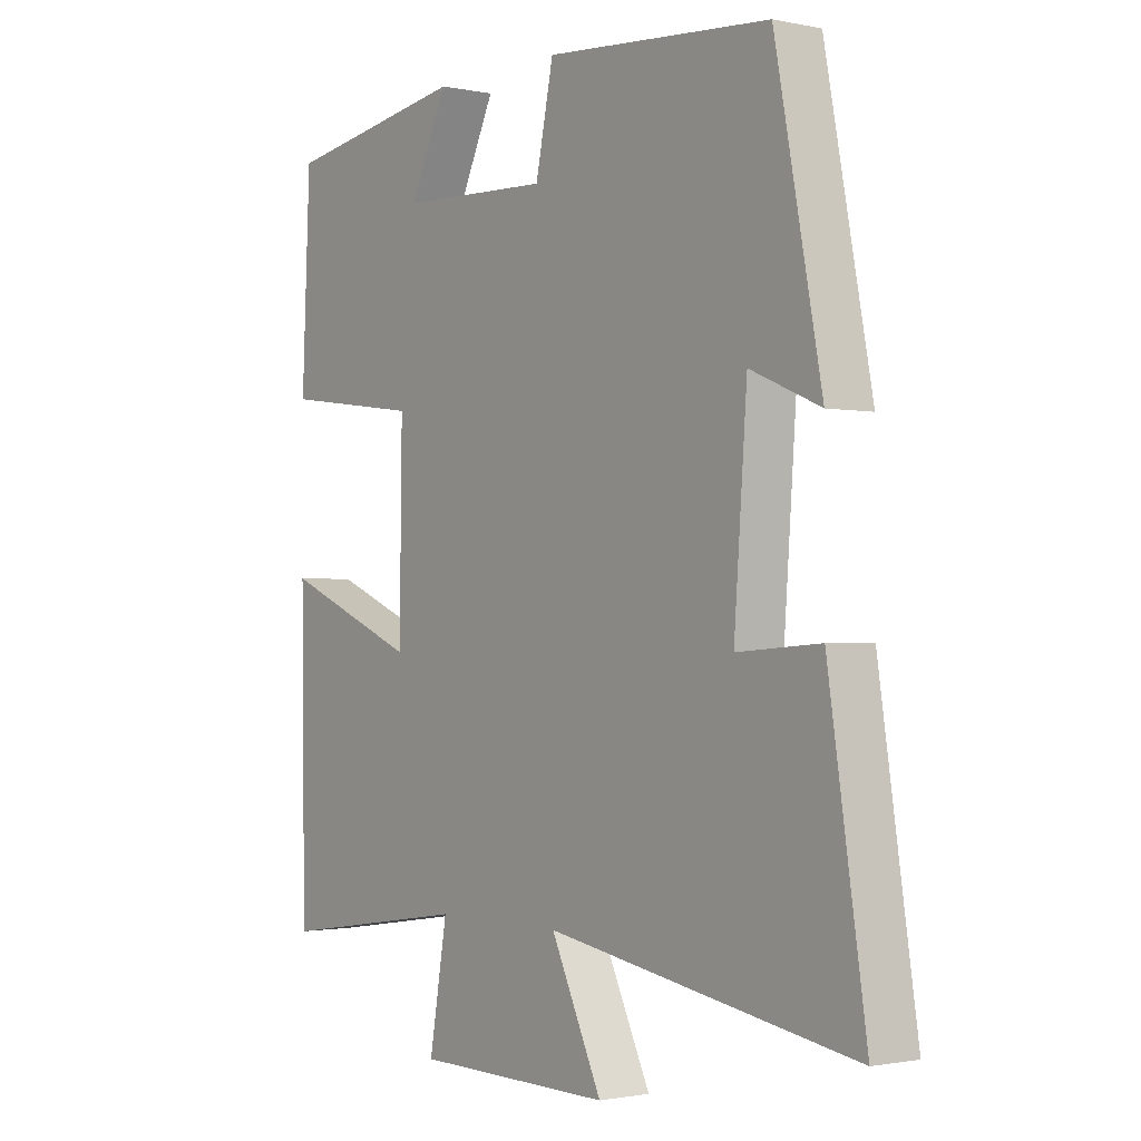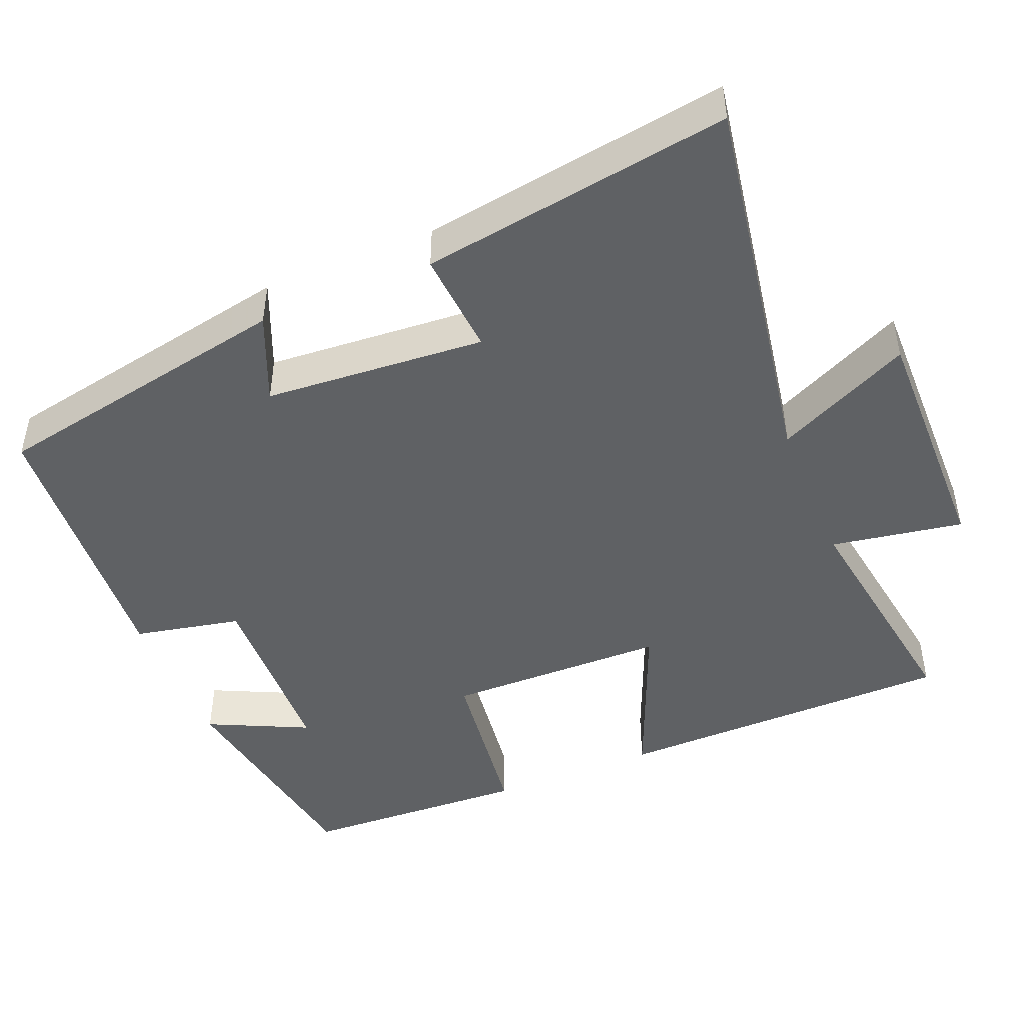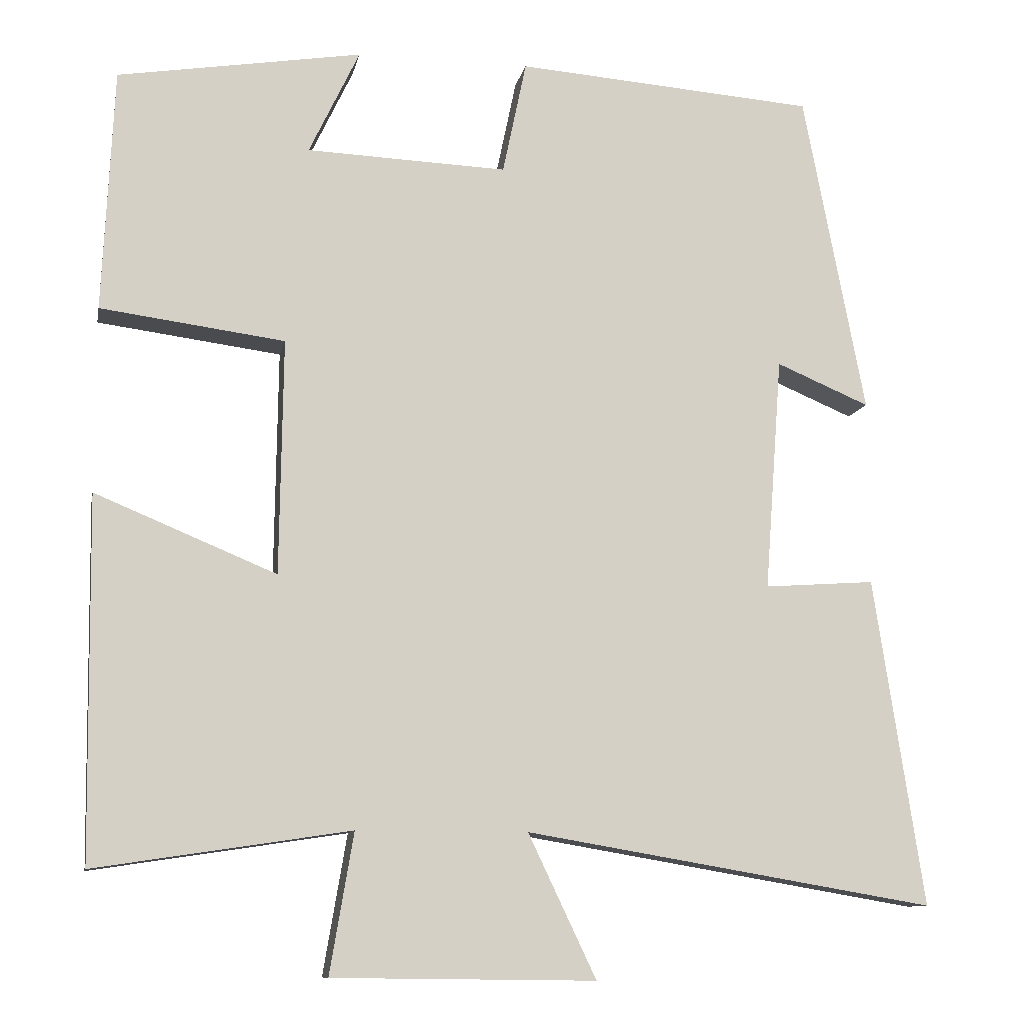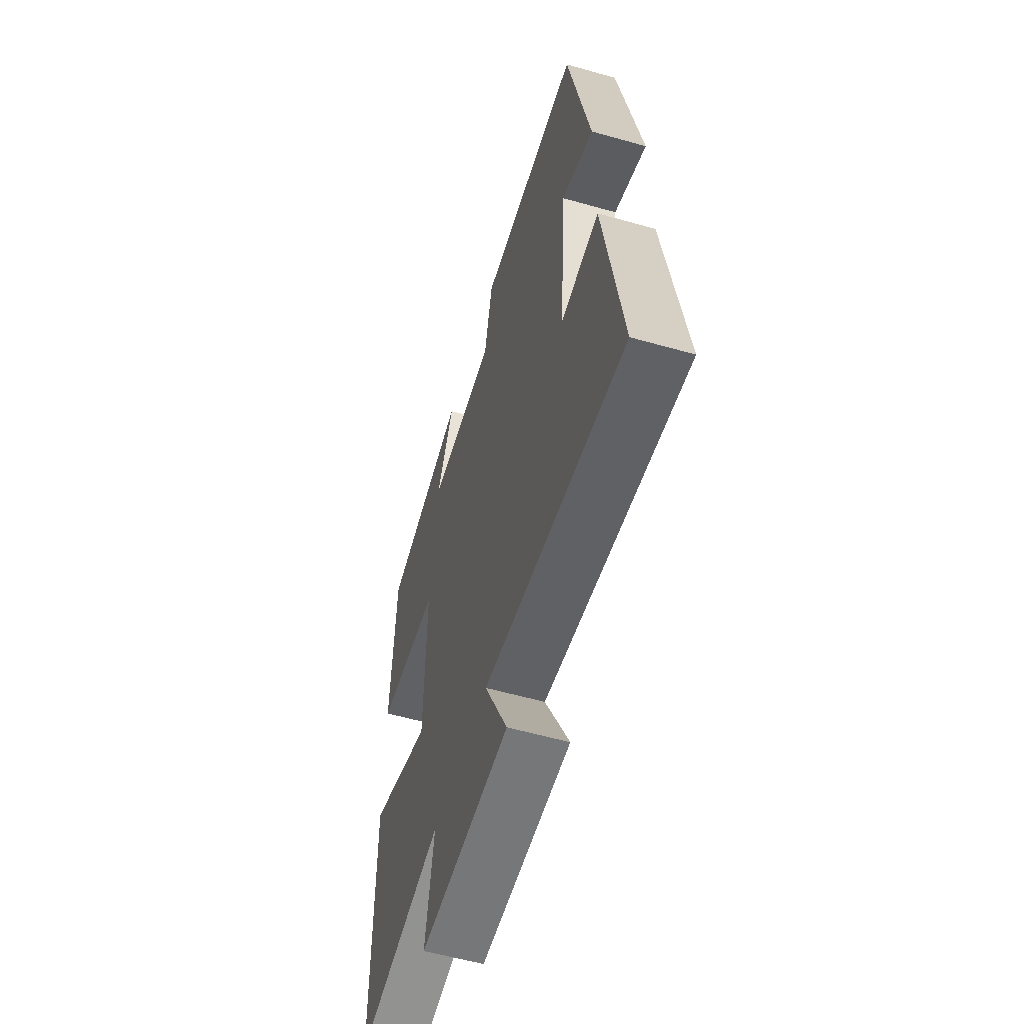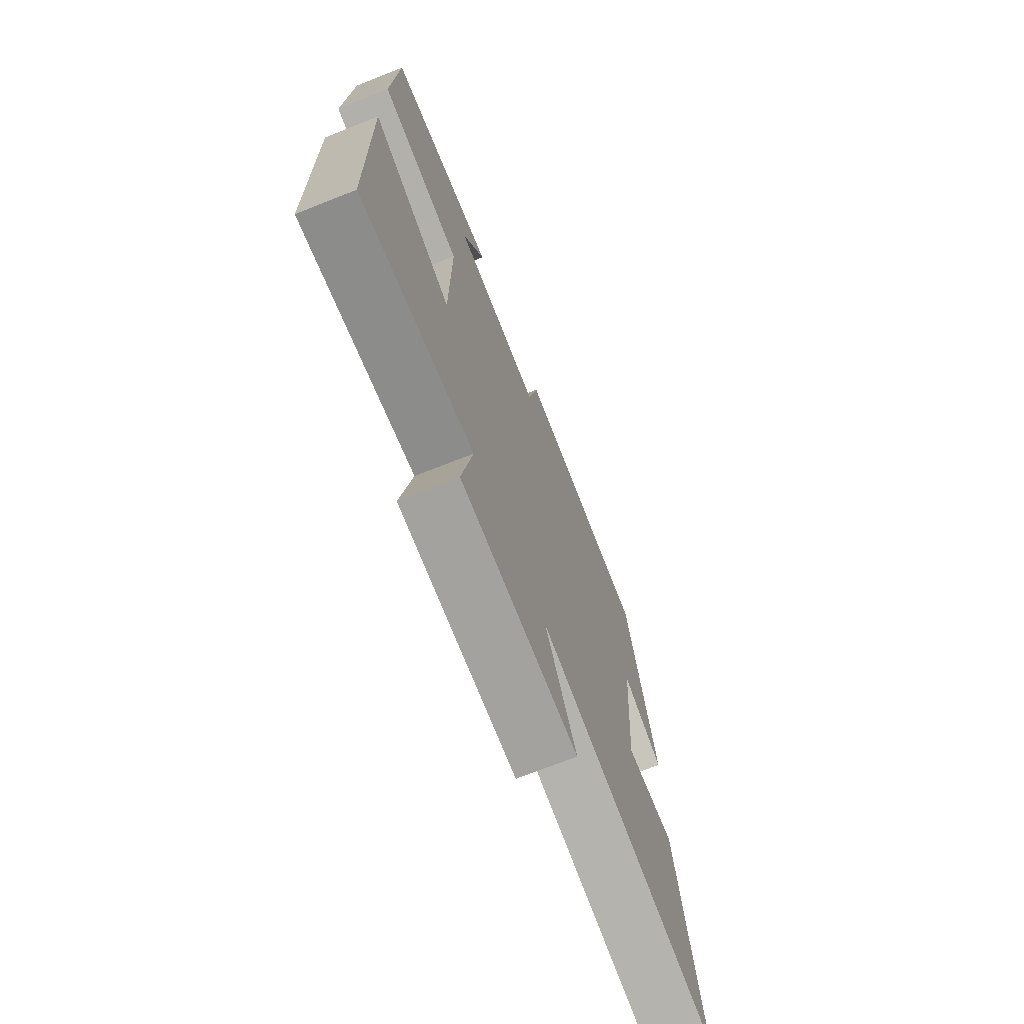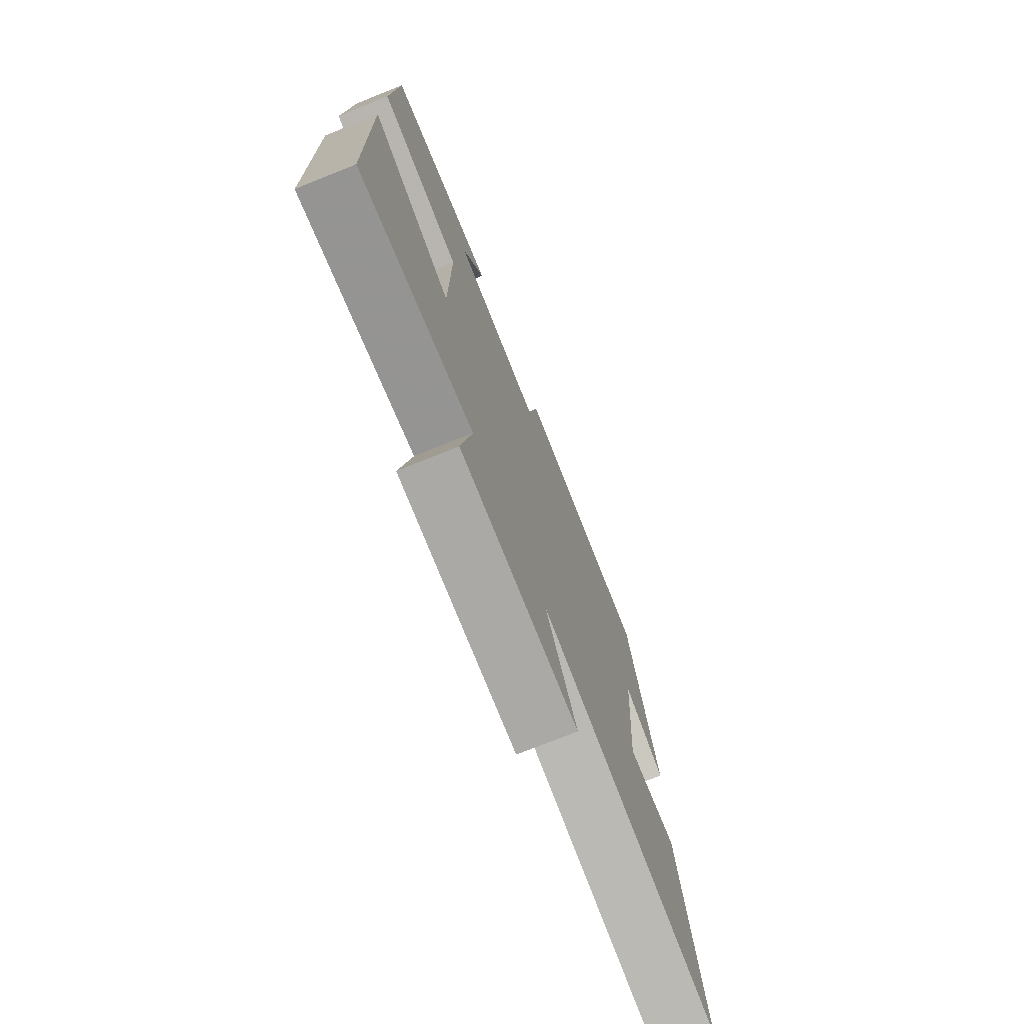
<metadata>
{"format":"obj","ext":"obj","renderer":"f3d","projection":"perspective","resolution":1024,"background":"white","views":[{"elev":-1.4,"azim":52.8,"up":"+Z"},{"elev":-46.4,"azim":112.5,"up":"+Y"},{"elev":-10.5,"azim":-10.9,"up":"+Z"},{"elev":-57.7,"azim":73.6,"up":"+Z"},{"elev":-71.9,"azim":-68.4,"up":"+Z"},{"elev":-74.8,"azim":-68.2,"up":"+Z"}]}
</metadata>
<code>
v 0.422 0.07 0.471
v 0.5 0.07 0.063
v 0.382 0.07 0.113
v 0.36 0.07 -0.183
v 0.5 0.07 -0.173
v 0.563 0.07 -0.588
v 0.045 0.07 -0.5
v 0.131 0.07 -0.681
v -0.201 0.07 -0.677
v -0.171 0.07 -0.5
v -0.494 0.07 -0.549
v -0.5 0.07 -0.091
v -0.271 0.07 -0.186
v -0.267 0.07 0.112
v -0.5 0.07 0.143
v -0.486 0.07 0.45
v -0.177 0.07 0.5
v -0.241 0.07 0.366
v 0.013 0.07 0.356
v 0.043 0.07 0.5
v 0.422 0 0.471
v 0.5 0 0.063
v 0.382 0 0.113
v 0.36 0 -0.183
v 0.5 0 -0.173
v 0.563 0 -0.588
v 0.045 0 -0.5
v 0.131 0 -0.681
v -0.201 0 -0.677
v -0.171 0 -0.5
v -0.494 0 -0.549
v -0.5 0 -0.091
v -0.271 0 -0.186
v -0.267 0 0.112
v -0.5 0 0.143
v -0.486 0 0.45
v -0.177 0 0.5
v -0.241 0 0.366
v 0.013 0 0.356
v 0.043 0 0.5
f 19 20 1 2
f 15 16 17 18
f 14 15 18 19
f 13 14 19
f 10 11 12 13
f 10 13 19
f 7 8 9 10
f 7 10 19
f 4 5 6 7
f 3 4 7 19
f 2 3 19
f 22 21 40 39
f 38 37 36 35
f 39 38 35 34
f 39 34 33
f 33 32 31 30
f 39 33 30
f 30 29 28 27
f 39 30 27
f 27 26 25 24
f 39 27 24 23
f 39 23 22
f 1 21 22 2
f 2 22 23 3
f 3 23 24 4
f 4 24 25 5
f 5 25 26 6
f 6 26 27 7
f 7 27 28 8
f 8 28 29 9
f 9 29 30 10
f 10 30 31 11
f 11 31 32 12
f 12 32 33 13
f 13 33 34 14
f 14 34 35 15
f 15 35 36 16
f 16 36 37 17
f 17 37 38 18
f 18 38 39 19
f 19 39 40 20
f 20 40 21 1

</code>
